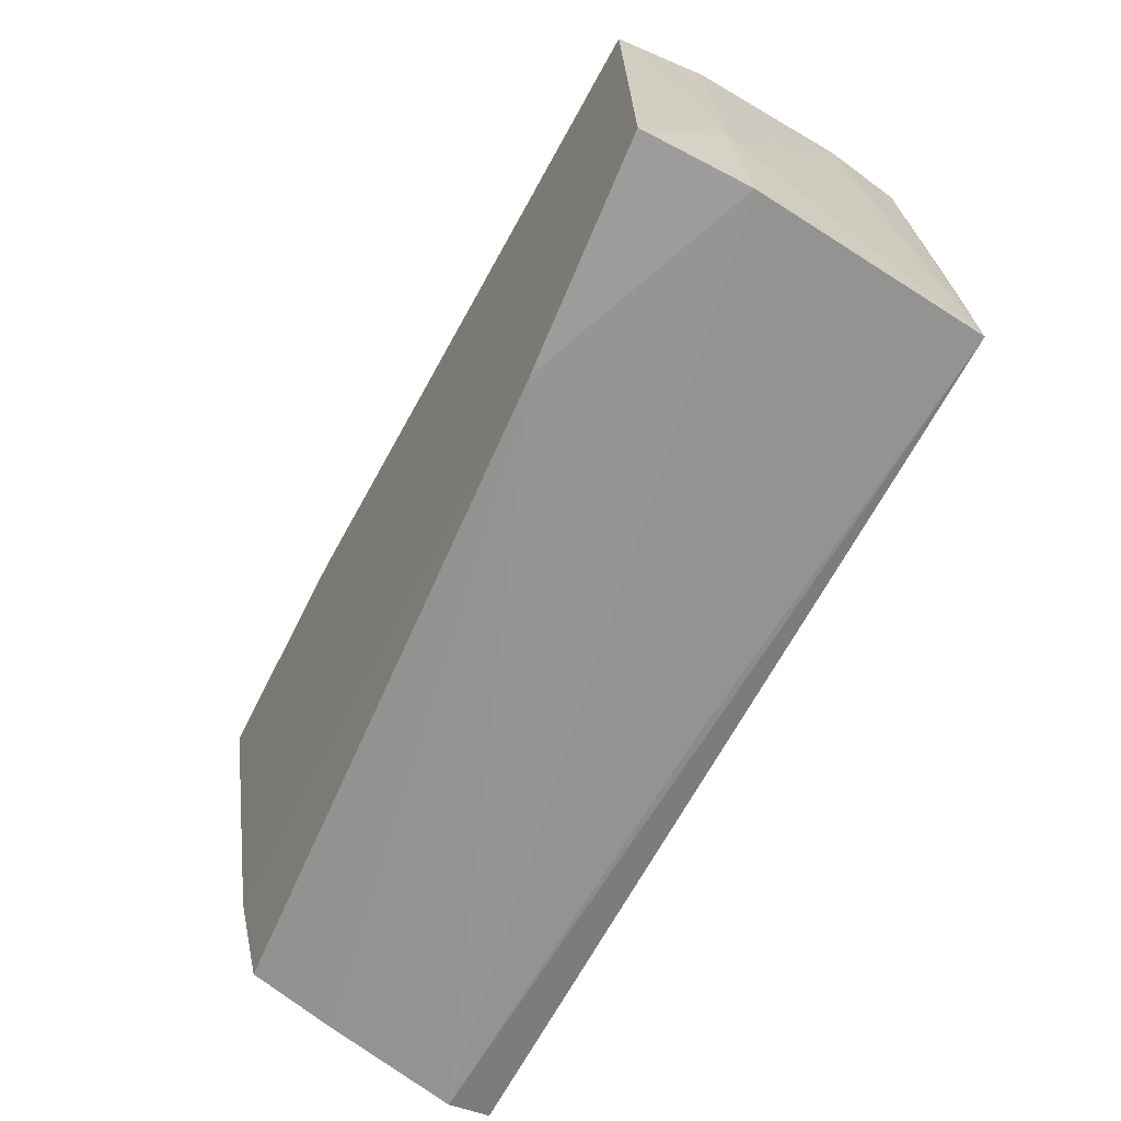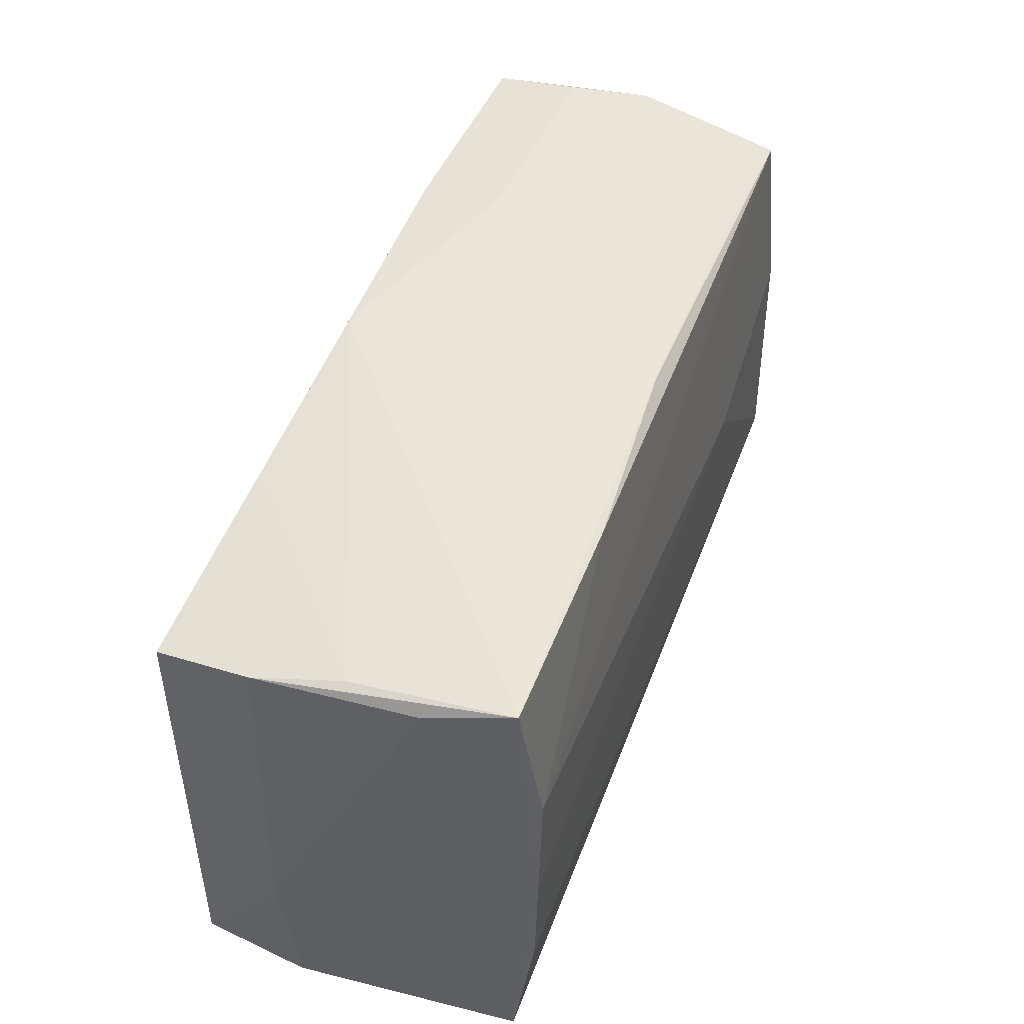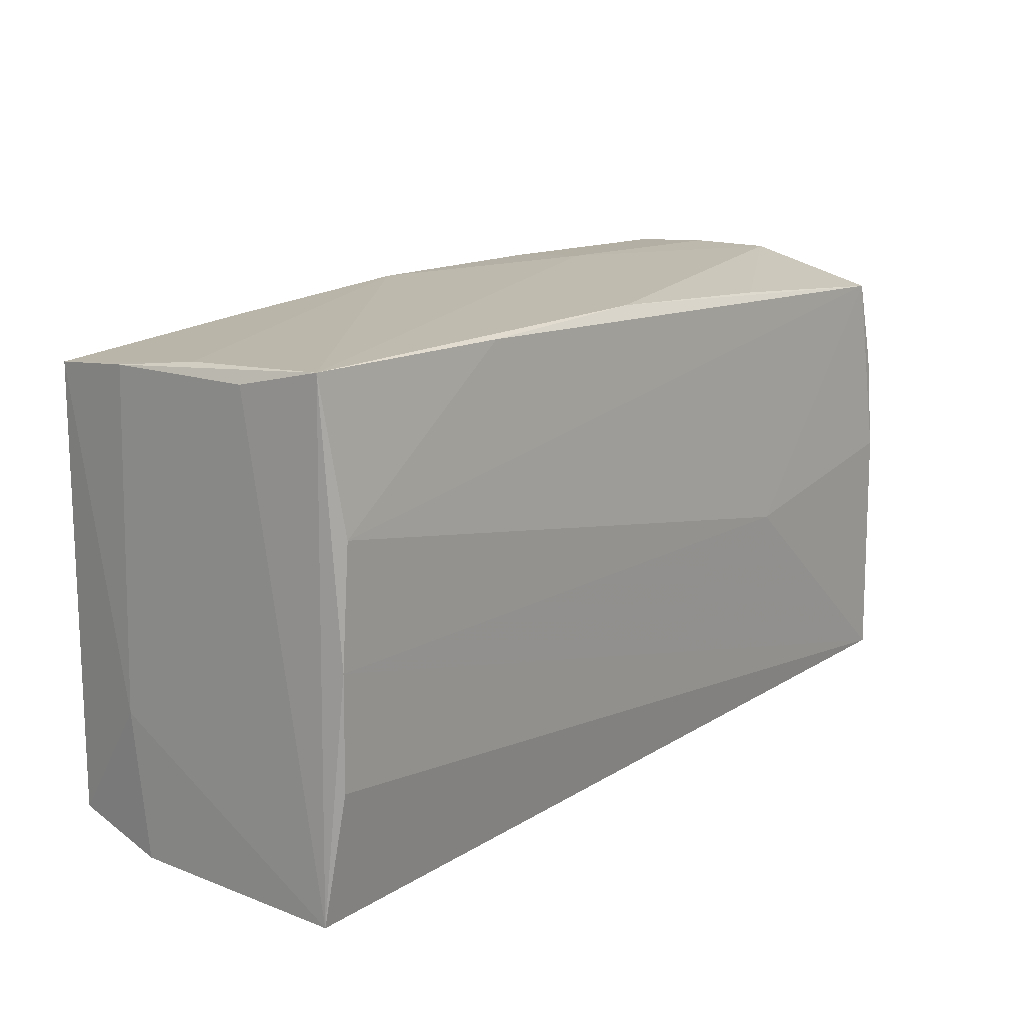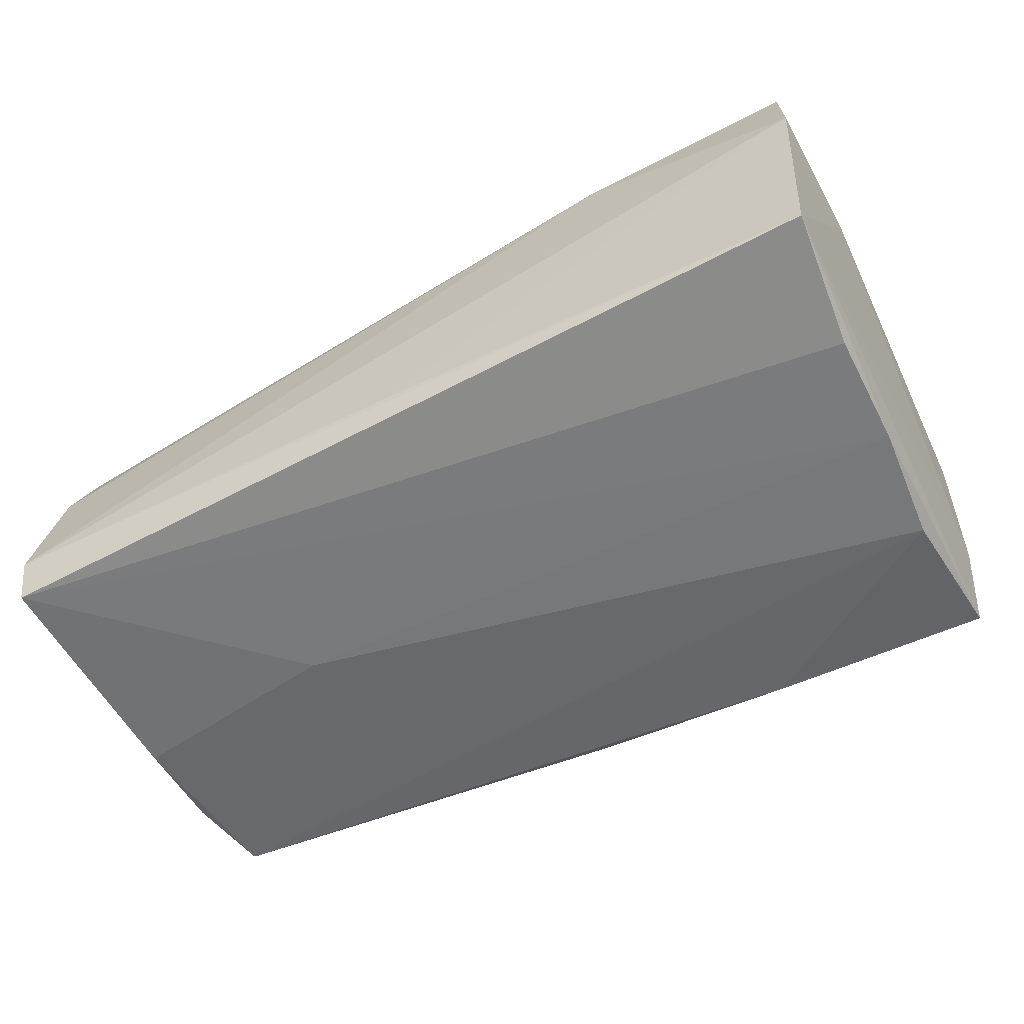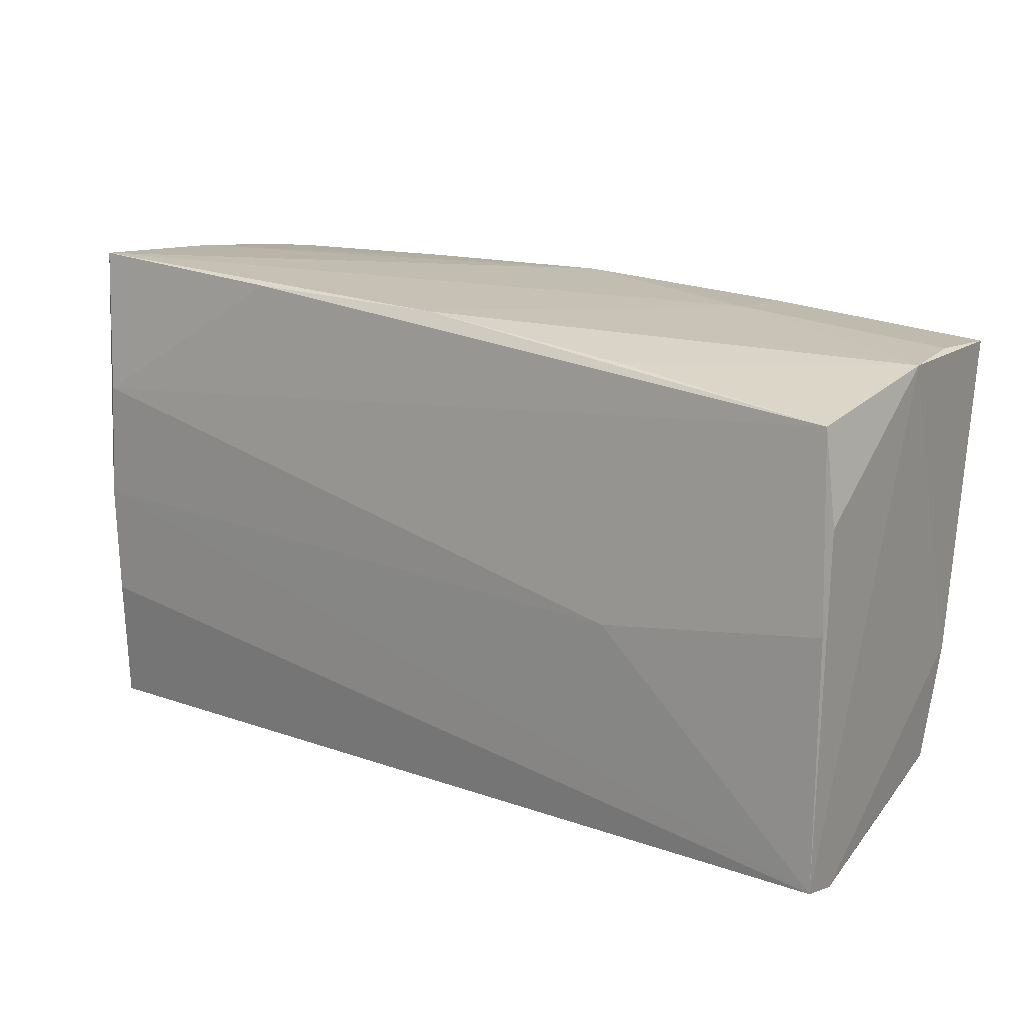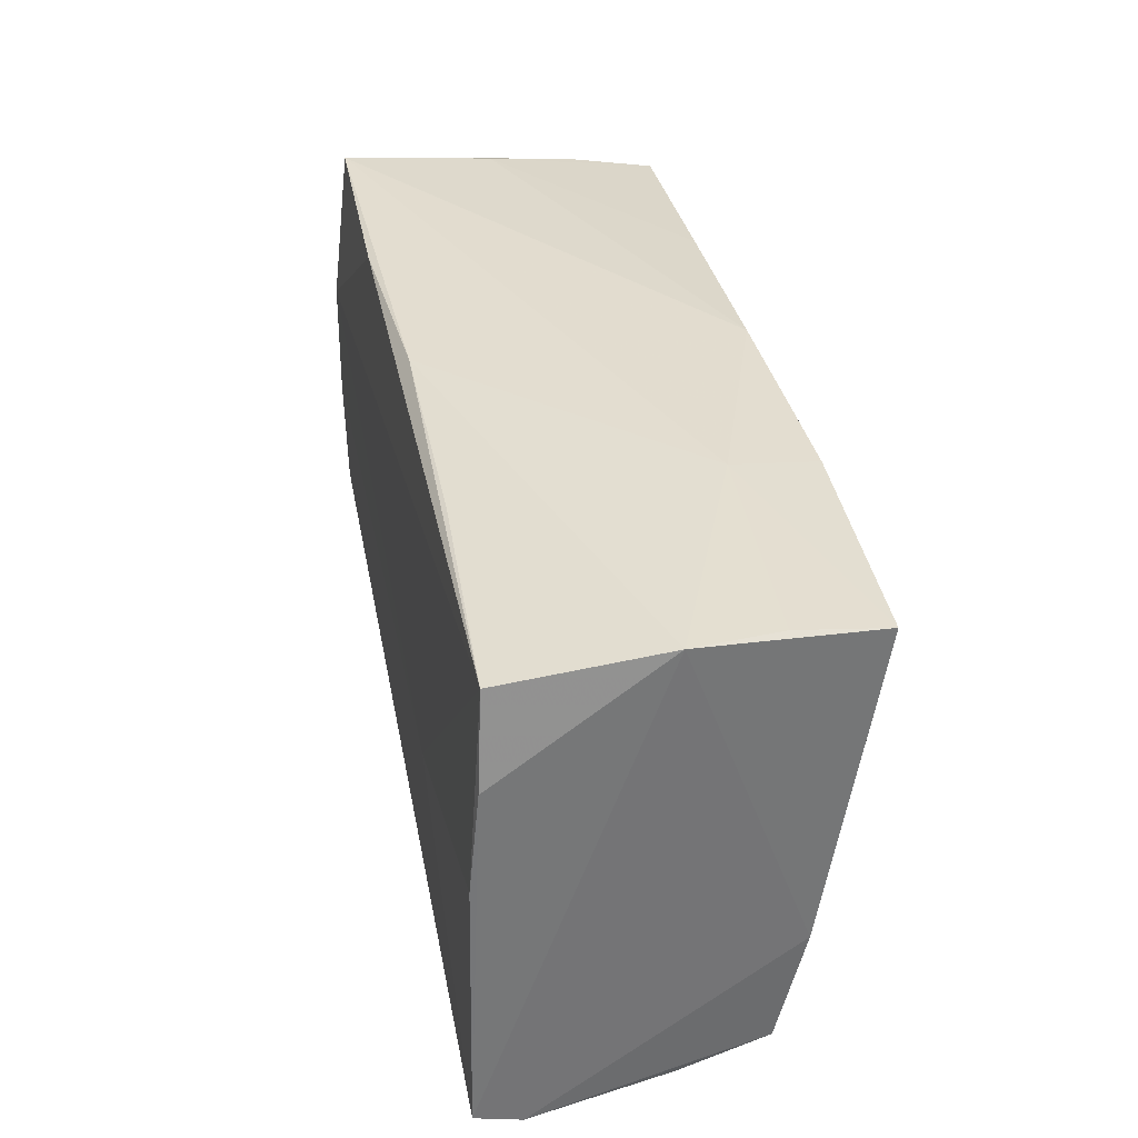
<metadata>
{"format":"obj","ext":"obj","renderer":"f3d","projection":"perspective","resolution":1024,"background":"white","views":[{"elev":-67.0,"azim":61.2,"up":"+Y"},{"elev":48.6,"azim":109.4,"up":"+Y"},{"elev":17.9,"azim":131.0,"up":"+Y"},{"elev":-57.3,"azim":27.3,"up":"+Z"},{"elev":17.9,"azim":-144.8,"up":"+Y"},{"elev":33.6,"azim":-101.0,"up":"+Y"}]}
</metadata>
<code>
v -0.02795 0.02654 -0.01649
v -0.05396 0.02655 0.01029
v 0.05017 0.02808 -0.008094
v -0.05343 0.02363 -0.01735
v -0.05392 -0.02349 0.01136
v 0.02433 0.02706 0.02082
v -0.002106 0.02904 -0.01657
v -0.05522 0.0267 0.0005239
v -0.05522 -0.02793 -0.01958
v -0.05498 0.001509 -0.0191
v 0.04715 0.01339 -0.01997
v -0.000419 0.02798 0.02054
v -0.05507 -0.0294 -0.01439
v 0.02469 -0.02839 0.01851
v 0.04976 -0.03013 -0.01767
v 0.05151 -0.0303 0.009127
v 0.05193 -0.0126 0.01073
v 0.04897 0.02891 0.0004043
v -0.0551 0.01313 -0.018
v 0.05081 -0.02788 0.02121
v -0.02741 0.02789 0.01143
v 0.04819 -0.01433 -0.01968
v -0.05405 0.02552 0.02044
v -0.02698 0.02688 0.02121
v -0.00272 -0.02985 -0.01518
v 0.0499 0.0258 0.02121
v 0.04864 0.03061 -0.01777
v -0.02837 -0.002646 -0.01996
v -0.05447 -0.01031 0.01437
v 0.05075 0.02734 0.01037
v -0.05376 -0.02697 0.001515
v 0.04824 -0.0006964 -0.01996
v 0.02231 0.02943 -0.01798
f 16 15 17
f 27 15 32
f 22 15 9
f 9 32 22
f 22 32 15
f 17 15 3
f 3 15 27
f 28 32 9
f 15 16 25
f 27 12 18
f 10 28 9
f 4 28 10
f 11 28 4
f 27 32 11
f 32 28 11
f 26 18 6
f 6 18 12
f 6 24 26
f 12 24 6
f 30 18 26
f 30 26 17
f 17 3 30
f 30 3 27
f 27 18 30
f 21 24 12
f 21 7 8
f 23 24 21
f 21 12 27
f 27 7 21
f 33 7 27
f 4 7 33
f 27 11 33
f 33 11 4
f 4 8 1
f 1 7 4
f 8 7 1
f 9 8 19
f 19 10 9
f 19 8 4
f 4 10 19
f 31 14 5
f 20 14 16
f 20 16 17
f 17 26 20
f 26 24 20
f 20 24 23
f 5 14 29
f 29 20 23
f 14 20 29
f 23 8 29
f 2 8 23
f 23 21 2
f 2 21 8
f 13 31 5
f 5 29 13
f 13 8 9
f 13 29 8
f 14 31 13
f 9 15 13
f 15 25 13
f 13 25 16
f 16 14 13

</code>
